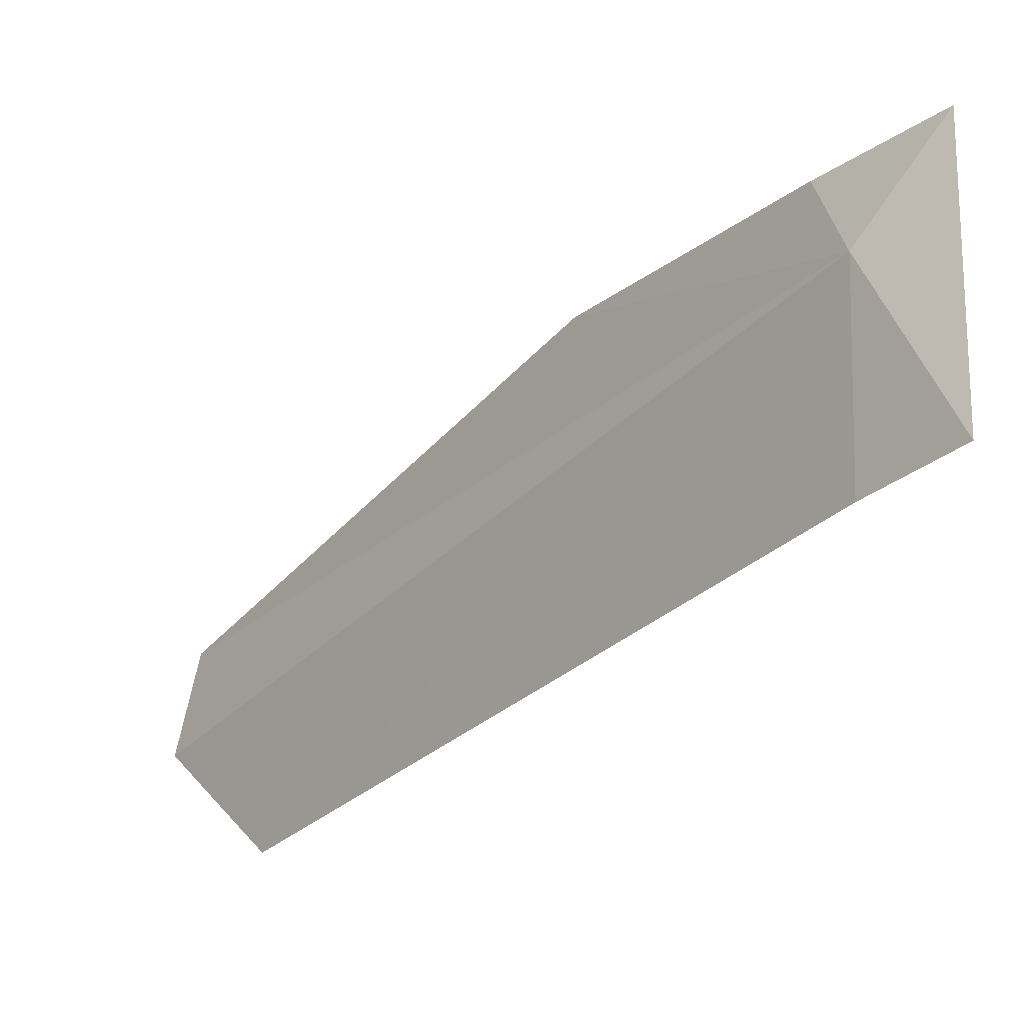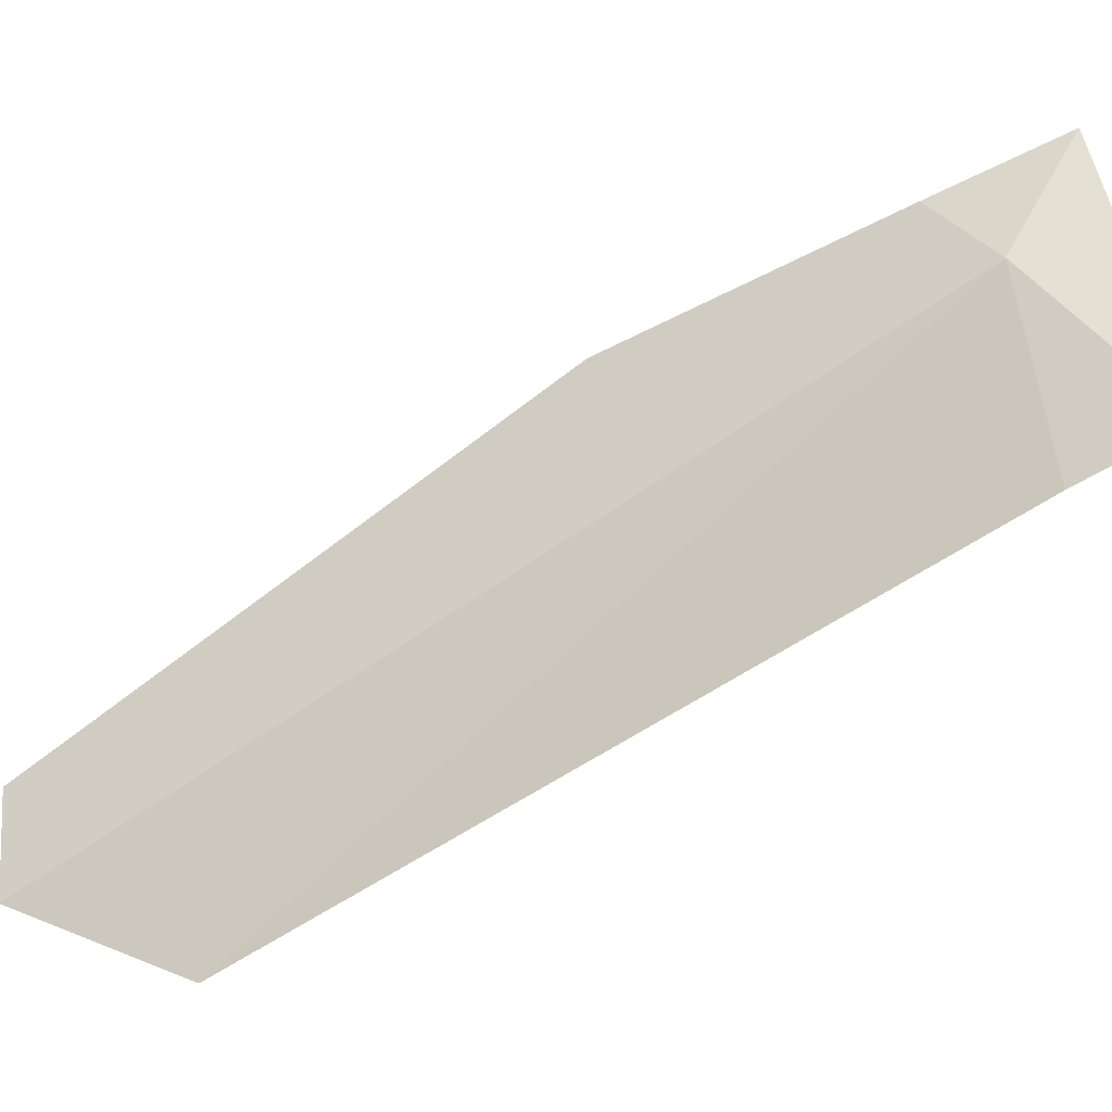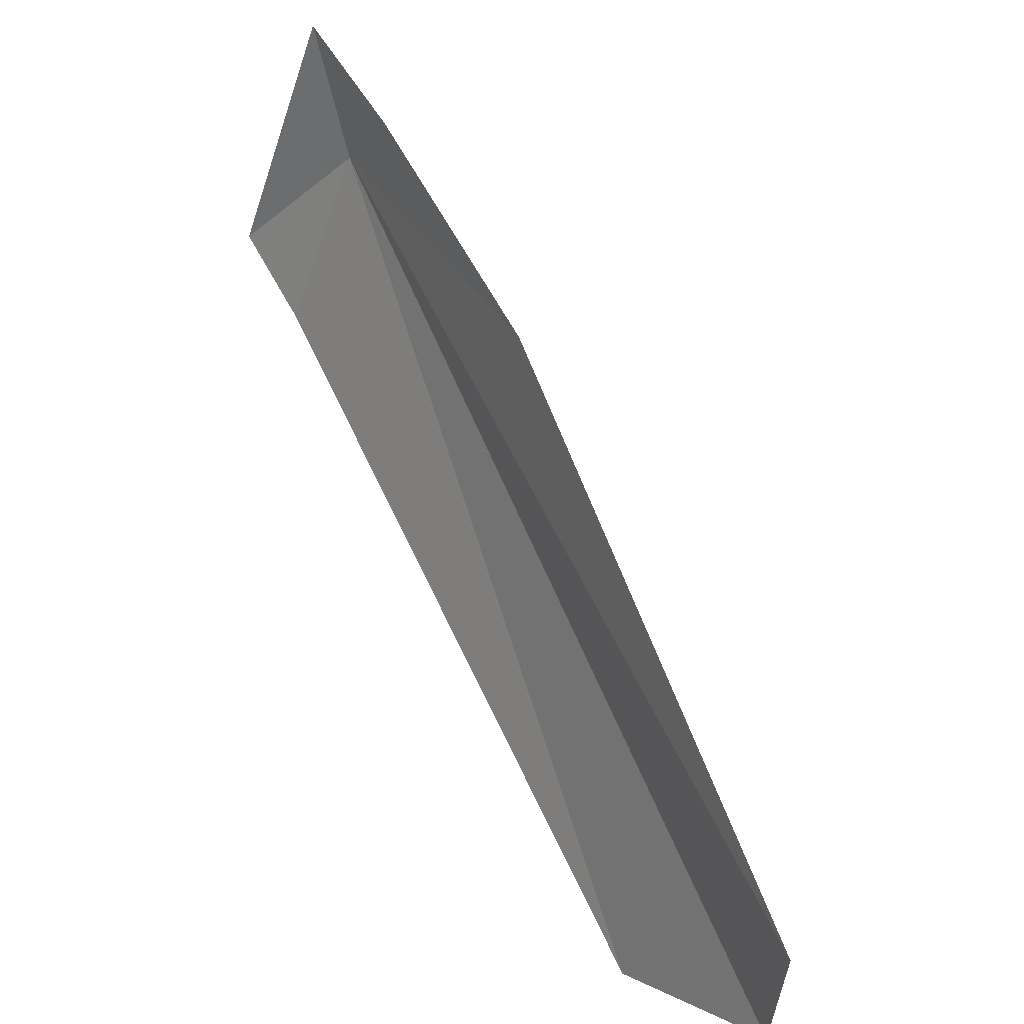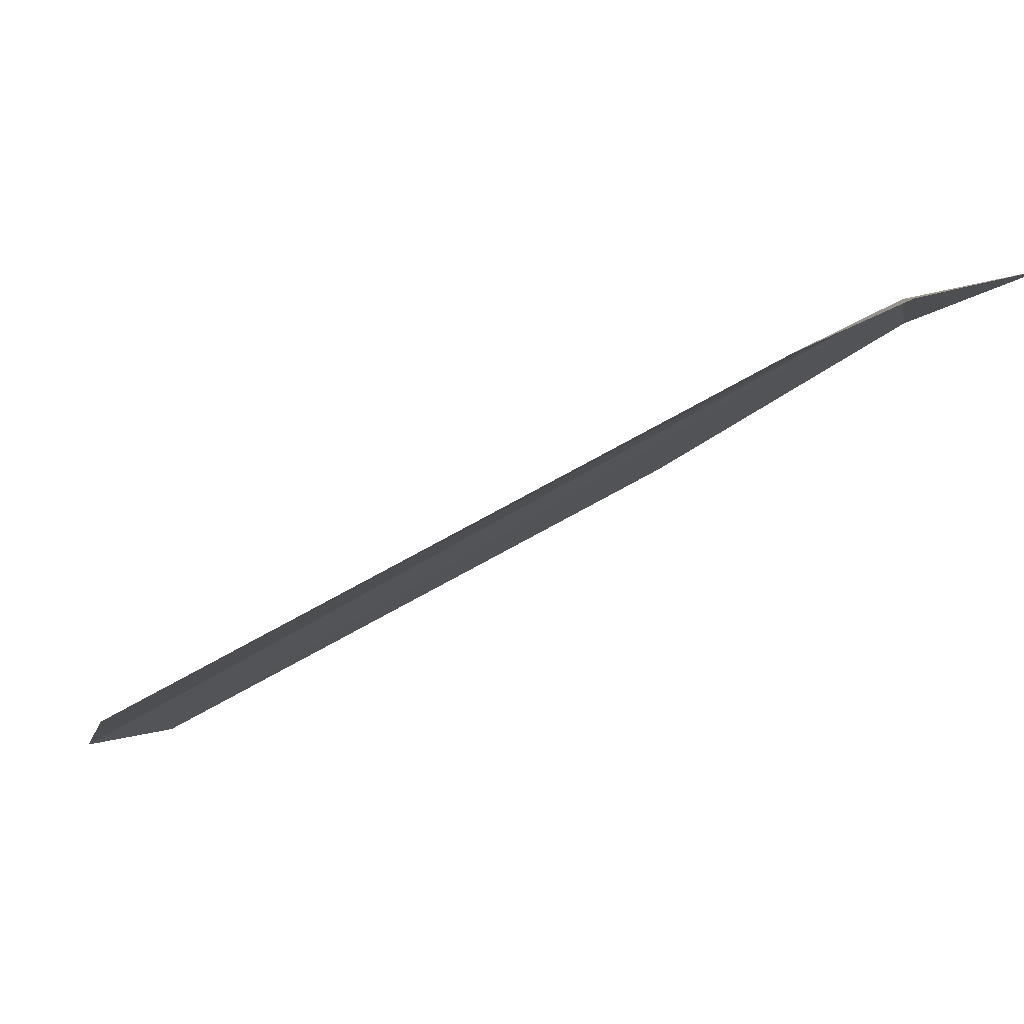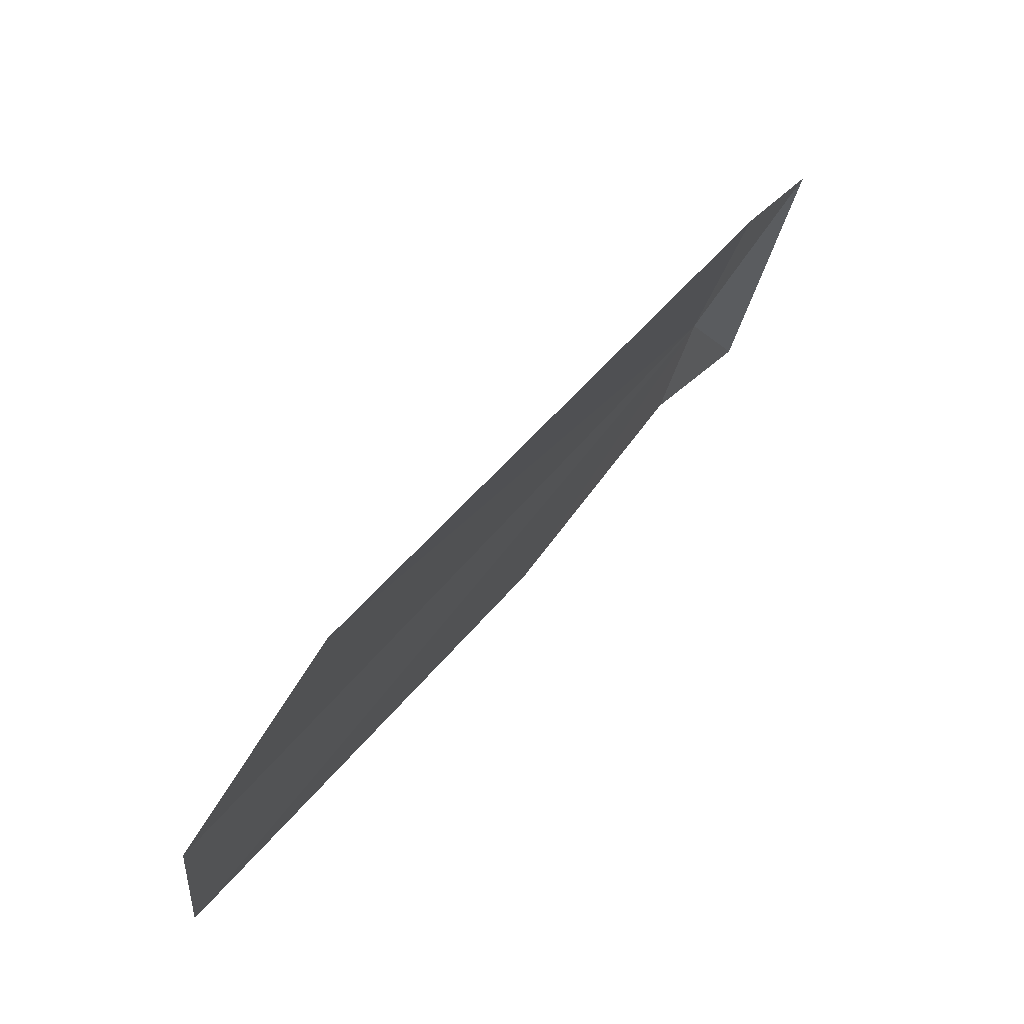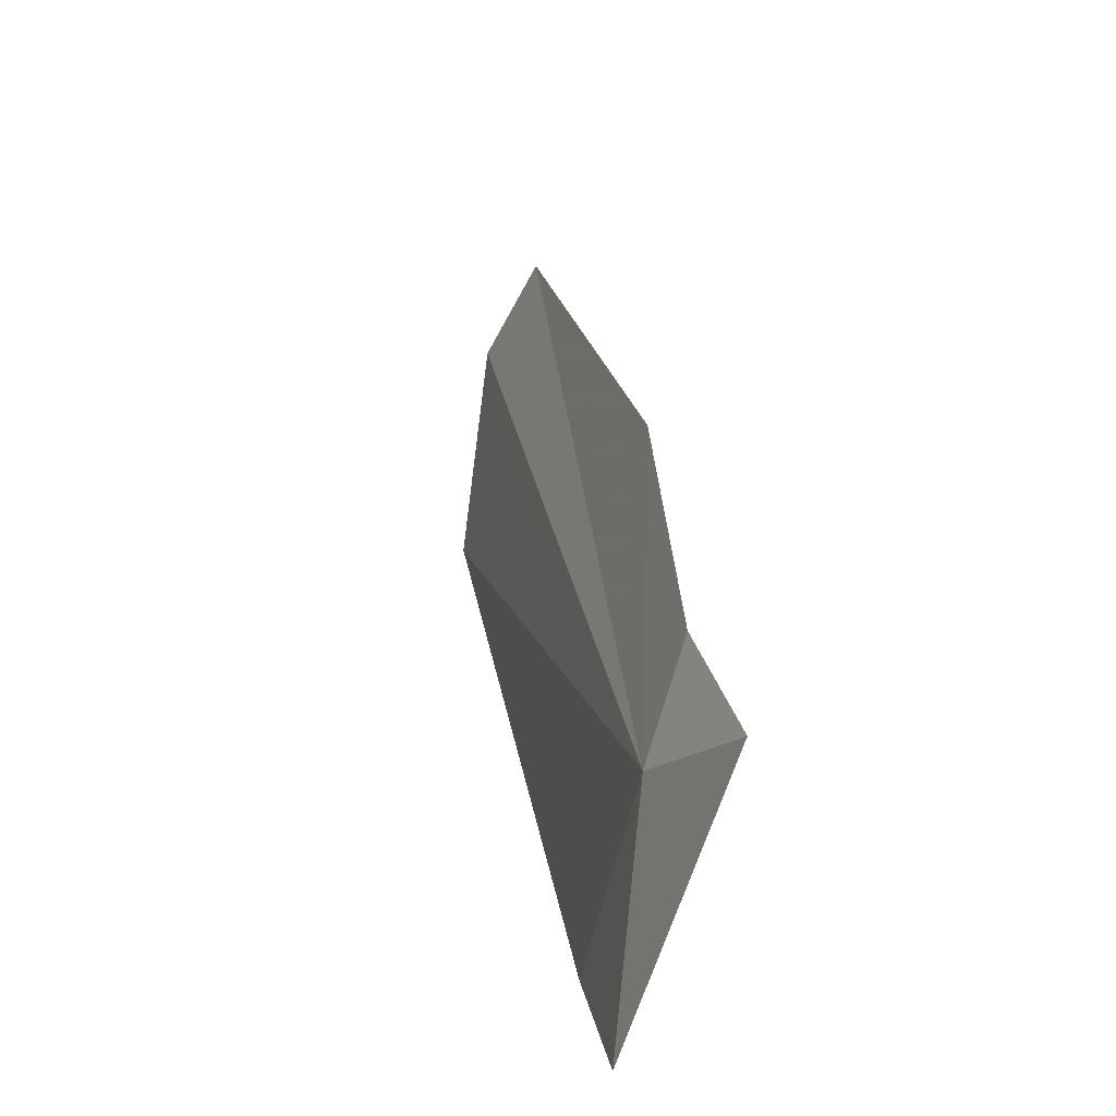
<metadata>
{"format":"obj","ext":"obj","renderer":"f3d","projection":"perspective","resolution":1024,"background":"white","views":[{"elev":6.3,"azim":-179.9,"up":"+Z"},{"elev":-3.6,"azim":147.9,"up":"+Z"},{"elev":-74.9,"azim":-20.3,"up":"+Y"},{"elev":45.4,"azim":-142.2,"up":"+Y"},{"elev":-8.7,"azim":165.9,"up":"+Y"},{"elev":52.5,"azim":-142.5,"up":"+Z"}]}
</metadata>
<code>
v -5.111 -20.38 117.9
v -2.122 -22.83 114.5
v -1.502 -23.85 114.8
v -3.874 -22.1 117.5
v -1.633 -24.15 115.4
v -5.106 -19.98 116.8
v -5.582 -20.38 118.6
v -5.57 -19.59 117.1
v -4.977 -20.85 118.2
f 1 3 2
f 1 4 5
f 1 2 6
f 1 8 7
f 1 5 3
f 1 6 8
f 1 7 9
f 1 9 4

</code>
